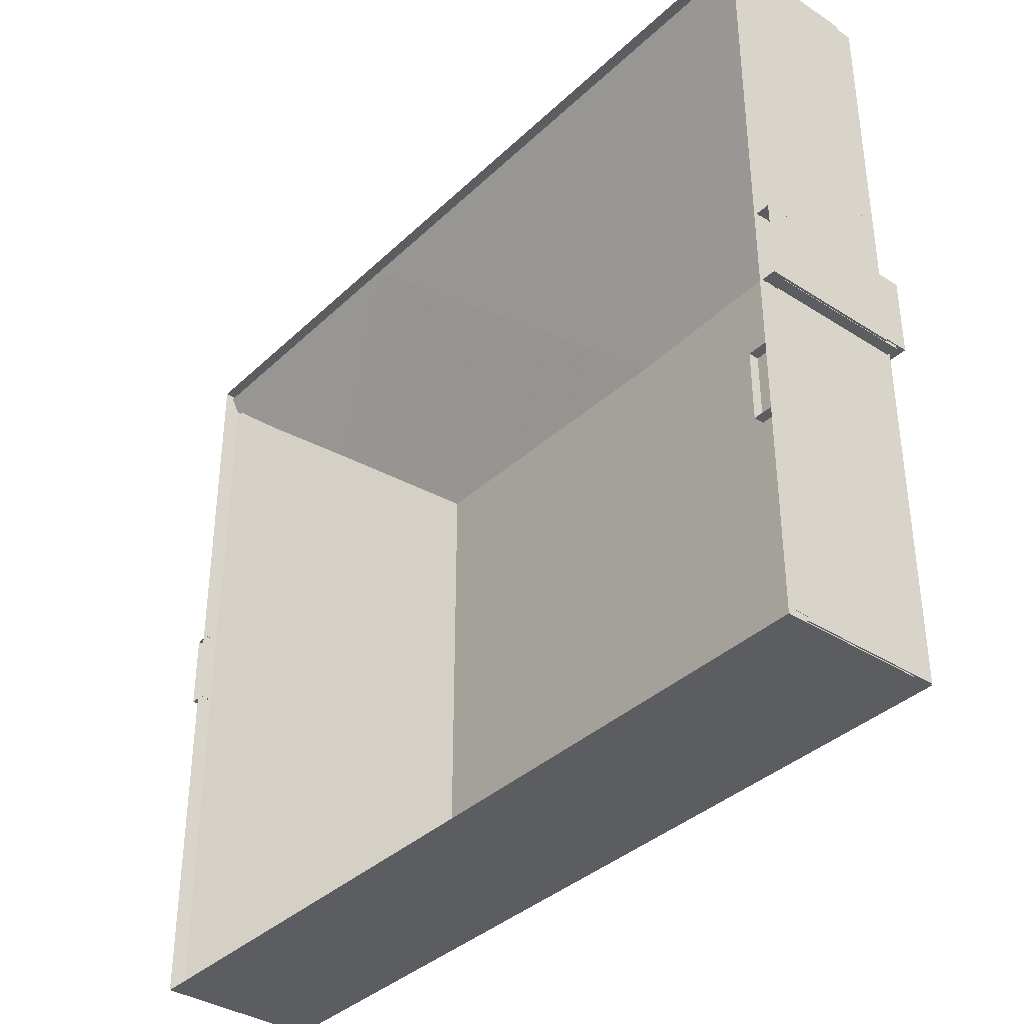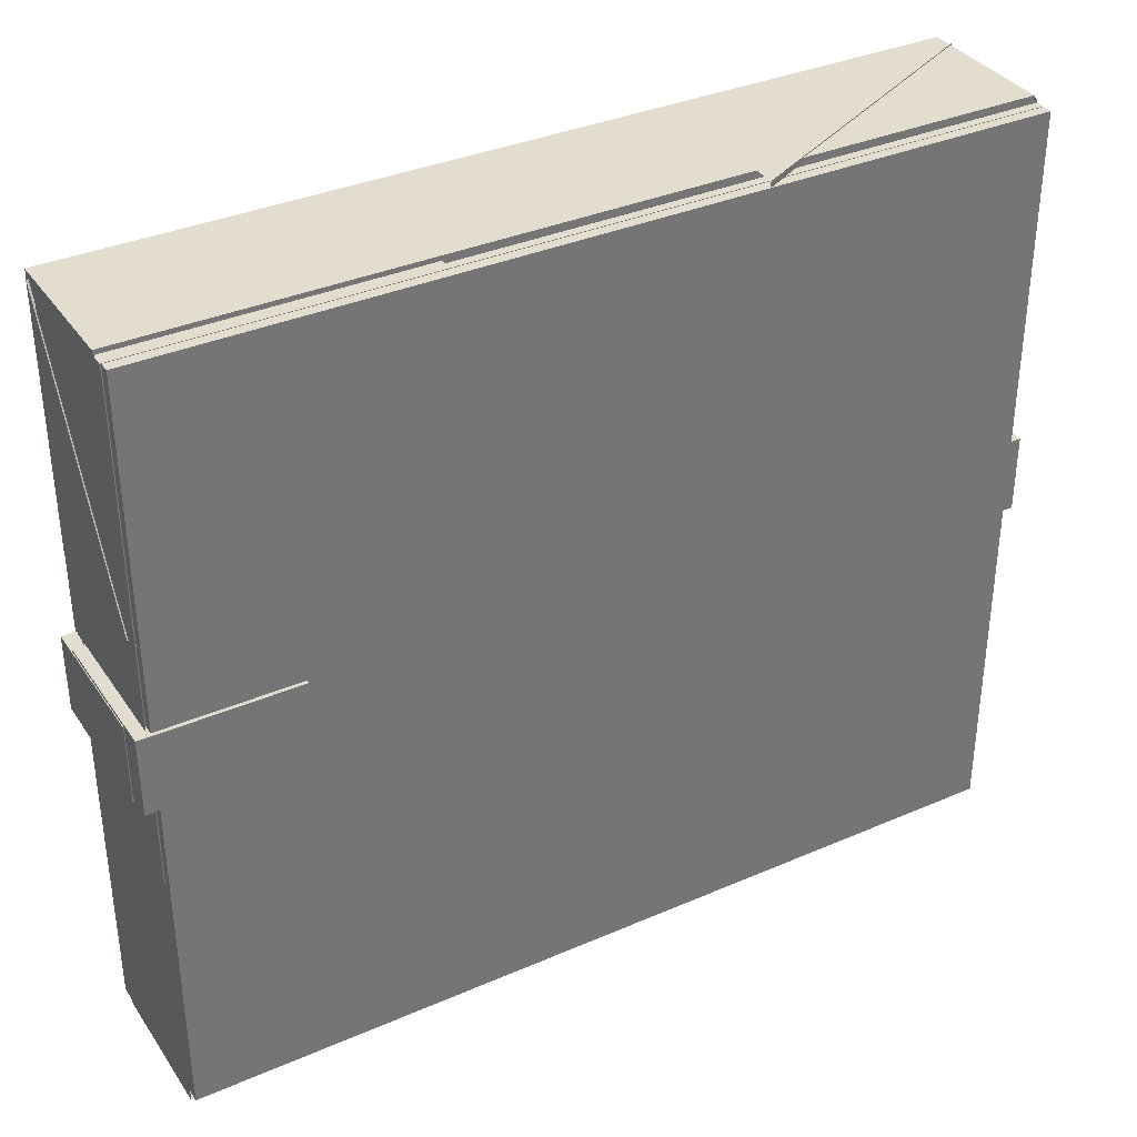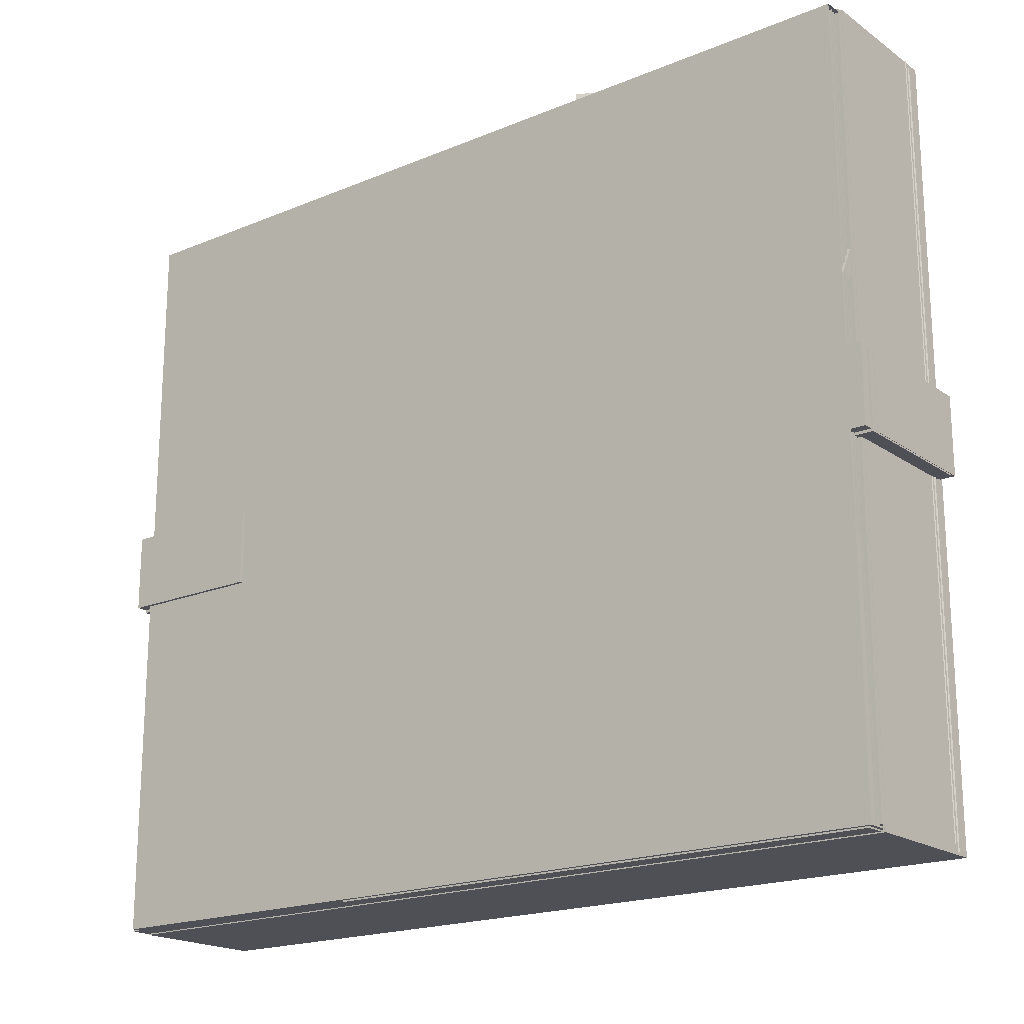
<metadata>
{"format":"obj","ext":"obj","renderer":"f3d","projection":"perspective","resolution":1024,"background":"white","views":[{"elev":-36.8,"azim":-129.7,"up":"+Y"},{"elev":35.6,"azim":-29.8,"up":"+Y"},{"elev":-19.3,"azim":38.0,"up":"+Y"}]}
</metadata>
<code>
g Box02
v -1295 -360.7 373.7
v -1295 -360.7 303.7
v -1295 -399.5 303.7
v -1295 -399.5 373.7
v -1295 -360.7 373.7
v -1295 -399.5 373.7
v -1219 -399.5 373.7
v -1219 -360.7 373.7
v -1288 -360.7 366.9
v -1288 -360.7 303.7
v -1295 -360.7 303.7
v -1295 -360.7 373.7
v -1219 -399.5 373.7
v -1295 -399.5 373.7
v -1288 -399.5 366.9
v -1219 -399.5 366.9
v -1219 -399.5 373.7
v -1219 -399.5 366.9
v -1219 -360.7 366.9
v -1219 -360.7 373.7
v -1295 -399.5 303.7
v -1288 -399.5 303.7
v -1288 -399.5 366.9
v -1219 -360.7 373.7
v -1219 -360.7 366.9
v -1288 -360.7 366.9
v -851.7 -400.3 370.4
v -851.7 -400.3 300.4
v -851.7 -361.4 300.4
v -851.7 -361.4 370.4
v -851.7 -400.3 370.4
v -851.7 -361.4 370.4
v -927.6 -361.4 370.4
v -927.6 -400.3 370.4
v -859.4 -400.3 363.5
v -859.4 -400.3 300.4
v -851.7 -400.3 300.4
v -851.7 -400.3 370.4
v -927.6 -361.4 370.4
v -851.7 -361.4 370.4
v -859.4 -361.4 363.5
v -927.6 -361.4 363.5
v -927.6 -361.4 370.4
v -927.6 -361.4 363.5
v -927.6 -400.3 363.5
v -927.6 -400.3 370.4
v -851.7 -361.4 300.4
v -859.4 -361.4 300.4
v -859.4 -361.4 363.5
v -927.6 -400.3 370.4
v -927.6 -400.3 363.5
v -859.4 -400.3 363.5
v -1295 -362.3 368.5
v -1295 -362.3 298.5
v -1295 -401.2 298.5
v -1295 -401.2 368.5
v -1295 -362.3 368.5
v -1295 -401.2 368.5
v -1219 -401.2 368.5
v -1219 -362.3 368.5
v -1287 -362.3 361.7
v -1287 -362.3 298.5
v -1295 -362.3 298.5
v -1295 -362.3 368.5
v -1219 -401.2 368.5
v -1295 -401.2 368.5
v -1287 -401.2 361.7
v -1219 -401.2 361.7
v -1219 -401.2 368.5
v -1219 -401.2 361.7
v -1219 -362.3 361.7
v -1219 -362.3 368.5
v -1295 -401.2 298.5
v -1287 -401.2 298.5
v -1287 -401.2 361.7
v -1219 -362.3 368.5
v -1219 -362.3 361.7
v -1287 -362.3 361.7
v -850.8 -401.6 365.5
v -850.8 -401.6 295.5
v -850.8 -362.7 295.5
v -850.8 -362.7 365.5
v -850.8 -401.6 365.5
v -850.8 -362.7 365.5
v -926.7 -362.7 365.5
v -926.7 -401.6 365.5
v -858.5 -401.6 358.6
v -858.5 -401.6 295.5
v -850.8 -401.6 295.5
v -850.8 -401.6 365.5
v -926.7 -362.7 365.5
v -850.8 -362.7 365.5
v -858.5 -362.7 358.6
v -926.7 -362.7 358.6
v -926.7 -362.7 365.5
v -926.7 -362.7 358.6
v -926.7 -401.6 358.6
v -926.7 -401.6 365.5
v -850.8 -362.7 295.5
v -858.5 -362.7 295.5
v -858.5 -362.7 358.6
v -926.7 -401.6 365.5
v -926.7 -401.6 358.6
v -858.5 -401.6 358.6
v -850.6 -400.9 361.7
v -850.6 -400.9 291.7
v -850.6 -362 291.7
v -850.6 -362 361.7
v -850.6 -400.9 361.7
v -850.6 -362 361.7
v -926.5 -362 361.7
v -926.5 -400.9 361.7
v -858.2 -400.9 354.8
v -858.2 -400.9 291.7
v -850.6 -400.9 291.7
v -850.6 -400.9 361.7
v -926.5 -362 361.7
v -850.6 -362 361.7
v -858.2 -362 354.8
v -926.5 -362 354.8
v -926.5 -362 361.7
v -926.5 -362 354.8
v -926.5 -400.9 354.8
v -926.5 -400.9 361.7
v -850.6 -362 291.7
v -858.2 -362 291.7
v -858.2 -362 354.8
v -926.5 -400.9 361.7
v -926.5 -400.9 354.8
v -858.2 -400.9 354.8
v -1296 -362 361.6
v -1296 -362 291.6
v -1296 -400.9 291.6
v -1296 -400.9 361.6
v -1296 -362 361.6
v -1296 -400.9 361.6
v -1220 -400.9 361.6
v -1220 -362 361.6
v -1288 -362 354.7
v -1288 -362 291.6
v -1296 -362 291.6
v -1296 -362 361.6
v -1220 -400.9 361.6
v -1296 -400.9 361.6
v -1288 -400.9 354.7
v -1220 -400.9 354.7
v -1220 -400.9 361.6
v -1220 -400.9 354.7
v -1220 -362 354.7
v -1220 -362 361.6
v -1296 -400.9 291.6
v -1288 -400.9 291.6
v -1288 -400.9 354.7
v -1220 -362 361.6
v -1220 -362 354.7
v -1288 -362 354.7
f 1 2 3
f 3 4 1
f 5 6 7
f 7 8 5
f 9 10 11
f 11 12 9
f 13 14 15
f 15 16 13
f 17 18 19
f 19 20 17
f 21 22 23
f 23 14 21
f 24 25 26
f 26 12 24
f 27 28 29
f 29 30 27
f 31 32 33
f 33 34 31
f 35 36 37
f 37 38 35
f 39 40 41
f 41 42 39
f 43 44 45
f 45 46 43
f 47 48 49
f 49 40 47
f 50 51 52
f 52 38 50
f 53 54 55
f 55 56 53
f 57 58 59
f 59 60 57
f 61 62 63
f 63 64 61
f 65 66 67
f 67 68 65
f 69 70 71
f 71 72 69
f 73 74 75
f 75 66 73
f 76 77 78
f 78 64 76
f 79 80 81
f 81 82 79
f 83 84 85
f 85 86 83
f 87 88 89
f 89 90 87
f 91 92 93
f 93 94 91
f 95 96 97
f 97 98 95
f 99 100 101
f 101 92 99
f 102 103 104
f 104 90 102
f 105 106 107
f 107 108 105
f 109 110 111
f 111 112 109
f 113 114 115
f 115 116 113
f 117 118 119
f 119 120 117
f 121 122 123
f 123 124 121
f 125 126 127
f 127 118 125
f 128 129 130
f 130 116 128
f 131 132 133
f 133 134 131
f 135 136 137
f 137 138 135
f 139 140 141
f 141 142 139
f 143 144 145
f 145 146 143
f 147 148 149
f 149 150 147
f 151 152 153
f 153 144 151
f 154 155 156
f 156 142 154
g Box02
v -1288 -316.1 371.9
v -1288 -316.1 299.9
v -1288 -444.1 299.9
v -1288 -444.1 371.9
v -1000 -192 299.9
v -1144 -192 299.9
v -1144 -192 371.9
v -1000 -192 371.9
v -1288 -192 371.9
v -1288 -192 299.9
v -1288 -572.1 299.9
v -1288 -572.1 371.9
v -858.1 -572.1 299.9
v -858.1 -572.1 371.9
v -1000 -572.1 371.9
v -1000 -572.1 299.9
v -858.1 -192 371.9
v -858.1 -192 299.9
v -1288 -572.1 299.9
v -1144 -572.1 299.9
v -1144 -572.1 371.9
v -1288 -572.1 371.9
v -1288 -192 299.9
v -1288 -192 371.9
v -1002 -569 299.9
v -857.5 -569 299.9
v -1002 -569 371.9
v -860.2 -444.8 369.9
v -860.2 -444.8 300
v -860.2 -316.8 300
v -860.2 -316.8 369.9
v -1289 -316.8 369.9
v -1289 -316.8 300
v -1289 -444.8 300
v -1289 -444.8 369.9
v -1145 -572.8 300
v -1003 -572.8 300
v -1003 -572.8 369.9
v -1145 -572.8 369.9
v -860.2 -572.8 369.9
v -860.2 -572.8 300
v -860.2 -192.8 300
v -860.2 -192.8 369.9
v -1289 -192.8 369.9
v -1289 -192.8 300
v -1289 -572.8 300
v -1289 -572.8 369.9
v -1289 -572.8 369.9
v -1289 -572.8 300
v -860.2 -572.8 300
v -860.2 -572.8 369.9
v -1288 -325.9 369.9
v -1288 -193.4 300
v -1288 -325.9 300
v -1290 -319.9 362.6
v -1290 -192.1 293.9
v -1290 -319.9 293.8
v -858.8 -319.9 362.6
v -858.8 -319.9 293.8
v -858.8 -192.1 293.9
v -1289 -317.8 366.8
v -1289 -317.8 298.7
v -1289 -445.8 298.7
v -1289 -445.8 366.8
v -1145 -572 298.7
v -1001 -572 298.7
v -1001 -572 366.8
v -1145 -572 366.8
v -1289 -191.7 366.8
v -1289 -191.7 298.7
v -1289 -572 298.7
v -1289 -572 366.8
v -1289 -191.7 298.7
v -1289 -191.7 366.8
v -1145 -191.7 366.8
v -1145 -191.7 298.7
v -1289 -572 366.8
v -1289 -572 298.7
v -859.4 -191.7 298.7
v -1001 -191.7 298.7
v -1001 -191.7 366.8
v -859.4 -191.7 366.8
v -859.4 -572 298.7
v -859.4 -572 366.8
v -1284 -319.7 364.5
v -1284 -319.7 297.5
v -1284 -447.7 297.5
v -1284 -447.7 364.5
v -1001 -191.7 297.5
v -1146 -191.7 297.5
v -1146 -191.7 364.5
v -1001 -191.7 364.5
v -1284 -191.7 364.5
v -1284 -191.7 297.5
v -1284 -572 297.5
v -1284 -572 364.5
v -859.4 -572 297.5
v -859.4 -572 364.5
v -1001 -572 364.5
v -1001 -572 297.5
v -859.4 -191.7 364.5
v -859.4 -191.7 297.5
v -1284 -572 297.5
v -1146 -572 297.5
v -1146 -572 364.5
v -1284 -572 364.5
v -1284 -191.7 297.5
v -1284 -191.7 364.5
v -858.2 -446.2 362.6
v -858.2 -446.2 293.8
v -858.2 -318.2 293.8
v -858.2 -318.2 362.6
v -1289 -318.2 362.6
v -1289 -318.2 293.8
v -1289 -446.2 293.8
v -1289 -446.2 362.6
v -1146 -570.4 293.8
v -1002 -570.4 293.8
v -1002 -570.4 362.6
v -1146 -570.4 362.6
v -858.2 -570.4 362.6
v -858.2 -570.4 293.8
v -858.2 -190.2 293.8
v -858.2 -190.2 362.6
v -1289 -190.2 362.6
v -1289 -190.2 293.8
v -1289 -570.4 293.8
v -1289 -570.4 362.6
v -1289 -570.4 362.6
v -1289 -570.4 293.8
v -858.2 -570.4 293.8
v -858.2 -570.4 362.6
v -858 -445.6 360.1
v -858 -445.6 290
v -858 -317.5 290
v -858 -317.5 360.1
v -1289 -317.5 360.1
v -1289 -317.5 290
v -1289 -445.6 290
v -1289 -445.6 360.1
v -1146 -573.4 290
v -1002 -573.4 290
v -1002 -573.4 360.1
v -1146 -573.4 360.1
v -858 -573.4 360.1
v -858 -573.4 290
v -858 -189.5 290
v -858 -189.5 360.1
v -1289 -189.5 360.1
v -1289 -189.5 290
v -1289 -573.4 290
v -1289 -573.4 360.1
v -1289 -189.5 290
v -1289 -189.5 360.1
v -1146 -189.5 360.1
v -1146 -189.5 290
v -1289 -573.4 360.1
v -1289 -573.4 290
v -858 -189.5 290
v -1002 -189.5 290
v -1002 -189.5 360.1
v -858 -189.5 360.1
v -858 -573.4 290
v -858 -573.4 360.1
v -861.2 -191.7 298.7
v -999.5 -191.7 298.7
v -999.5 -191.7 366.9
v -999.5 -572 298.7
v -861.2 -572 298.7
v -999.5 -572 366.9
v -1002 -572 297.5
v -857.4 -572 297.6
v -1002 -572 364.5
f 157 158 159
f 159 160 157
f 161 162 163
f 163 164 161
f 165 166 158
f 158 157 165
f 167 168 160
f 160 159 167
f 169 170 171
f 171 172 169
f 173 174 161
f 161 164 173
f 175 176 177
f 177 178 175
f 179 180 163
f 163 162 179
f 172 171 177
f 177 176 172
f 181 182 183
f 184 185 186
f 186 187 184
f 188 189 190
f 190 191 188
f 192 193 194
f 194 195 192
f 196 197 185
f 185 184 196
f 198 199 187
f 187 186 198
f 200 201 189
f 189 188 200
f 202 203 191
f 191 190 202
f 204 205 192
f 192 195 204
f 206 207 194
f 194 193 206
f 208 209 210
f 211 212 213
f 214 215 216
f 217 218 219
f 219 220 217
f 221 222 223
f 223 224 221
f 225 226 218
f 218 217 225
f 227 228 220
f 220 219 227
f 229 230 231
f 231 232 229
f 233 234 221
f 221 224 233
f 235 236 237
f 237 238 235
f 239 240 223
f 223 222 239
f 232 231 237
f 237 236 232
f 241 242 243
f 243 244 241
f 245 246 247
f 247 248 245
f 249 250 242
f 242 241 249
f 251 252 244
f 244 243 251
f 253 254 255
f 255 256 253
f 257 258 245
f 245 248 257
f 259 260 261
f 261 262 259
f 263 264 247
f 247 246 263
f 256 255 261
f 261 260 256
f 265 266 267
f 267 268 265
f 269 270 271
f 271 272 269
f 273 274 275
f 275 276 273
f 277 278 266
f 266 265 277
f 279 280 268
f 268 267 279
f 281 282 270
f 270 269 281
f 283 284 272
f 272 271 283
f 285 286 273
f 273 276 285
f 287 288 275
f 275 274 287
f 289 290 291
f 291 292 289
f 293 294 295
f 295 296 293
f 297 298 299
f 299 300 297
f 301 302 290
f 290 289 301
f 303 304 292
f 292 291 303
f 305 306 294
f 294 293 305
f 307 308 296
f 296 295 307
f 309 310 311
f 311 312 309
f 313 314 297
f 297 300 313
f 315 316 317
f 317 318 315
f 319 320 299
f 299 298 319
f 312 311 317
f 317 316 312
f 321 322 323
f 324 325 326
f 327 328 329
g Box02
v -1288 -444.1 371.9
v -1288 -572.1 371.9
v -1144 -572.1 371.9
v -1144 -444.1 371.9
v -1288 -192 371.9
v -1288 -316.1 371.9
v -1144 -316.1 371.9
v -1144 -192 371.9
v -857.5 -188.9 299.9
v -1002 -188.9 299.9
v -1002 -188.9 371.9
v -857.5 -188.9 299.9
v -1002 -188.9 371.9
v -857.5 -313 299.9
v -860.2 -444.8 369.9
v -860.2 -316.8 369.9
v -1003 -316.8 369.9
v -1003 -444.8 369.9
v -860.2 -192.8 369.9
v -1003 -192.8 369.9
v -1003 -572.8 369.9
v -860.2 -572.8 369.9
v -1003 -444.8 369.9
v -858.7 -325.9 369.9
v -858.7 -325.9 300
v -858.7 -193.4 300
v -999.9 -325.9 369.9
v -858.7 -325.9 369.9
v -999.9 -193.4 300
v -1288 -193.4 300
v -1288 -325.9 369.9
v -1144 -325.9 369.9
v -1144 -193.4 300
v -858.8 -319.9 362.6
v -858.8 -192.1 293.9
v -1003 -192.1 293.9
v -1004 -320.2 362.3
v -1290 -192.1 293.9
v -1290 -319.9 362.6
v -1145 -319.6 360.6
v -1147 -192.1 293.9
v -1289 -317.8 366.8
v -1289 -445.8 366.8
v -1145 -445.8 366.8
v -1145 -317.8 366.8
v -1145 -191.7 366.8
v -1289 -191.7 366.8
v -1145 -317.8 366.8
v -858.2 -446.2 362.6
v -858.2 -318.2 362.6
v -1002 -318.2 362.6
v -1002 -446.2 362.6
v -858.2 -318.2 362.6
v -858.2 -190.2 362.6
v -1002 -190.2 362.6
v -1002 -318.2 362.6
v -1002 -570.4 362.6
v -858.2 -570.4 362.6
v -1002 -446.2 362.6
v -1289 -317.5 360.1
v -1289 -445.6 360.1
v -1146 -445.6 360.1
v -1146 -317.5 360.1
v -1146 -189.5 360.1
v -1289 -189.5 360.1
v -1146 -317.5 360.1
v -858 -445.6 360.1
v -858 -317.5 360.1
v -1002 -317.5 360.1
v -1002 -445.6 360.1
v -1002 -317.5 360.1
v -858 -189.5 360.1
v -1002 -189.5 360.1
v -857.4 -191.7 297.6
v -1002 -191.7 297.5
v -1002 -191.7 364.5
v -857.4 -191.7 297.6
v -1002 -191.7 364.5
v -857.4 -321.2 297.6
v -858.2 -570.4 362.6
v -858.2 -446.2 362.6
v -1002 -446.2 362.6
v -1002 -317.5 360.1
v -858 -317.5 360.1
v -858 -189.5 360.1
v -1289 -189.5 360.1
v -1289 -317.5 360.1
v -1146 -317.5 360.1
v -1002 -191.7 364.5
v -1002 -321.2 364.5
v -857.4 -321.2 297.6
v -858.7 -193.4 300
v -860.2 -572.8 369.9
v -860.2 -444.8 369.9
v -1003 -444.8 369.9
v -1289 -191.7 366.8
v -1289 -317.8 366.8
v -1145 -317.8 366.8
f 330 331 332
f 332 333 330
f 334 335 336
f 336 337 334
f 338 339 340
f 341 342 343
f 344 345 346
f 346 347 344
f 345 348 349
f 349 346 345
f 350 351 352
f 353 354 355
f 356 357 358
f 359 360 361
f 361 362 359
f 363 364 365
f 365 366 363
f 367 368 369
f 369 370 367
f 371 372 373
f 373 374 371
f 375 376 377
f 378 379 380
f 380 381 378
f 382 383 384
f 384 385 382
f 386 387 388
f 389 390 391
f 391 392 389
f 393 394 395
f 396 397 398
f 398 399 396
f 400 401 402
f 403 404 405
f 406 407 408
f 409 410 411
f 412 413 414
f 415 416 417
f 418 419 420
f 357 421 358
f 422 423 424
f 425 426 427
g Box02
v -1000 -316.1 371.9
v -1144 -316.1 371.9
v -1144 -444.1 371.9
v -1000 -444.1 371.9
v -1000 -444.1 371.9
v -1144 -444.1 371.9
v -1144 -572.1 371.9
v -1000 -572.1 371.9
v -1144 -192 371.9
v -1144 -316.1 371.9
v -1000 -316.1 371.9
v -1000 -192 371.9
v -858.1 -444.1 371.9
v -858.1 -316.1 371.9
v -1000 -316.1 371.9
v -1000 -444.1 371.9
v -858.1 -572.1 371.9
v -858.1 -444.1 371.9
v -1000 -444.1 371.9
v -1000 -572.1 371.9
v -858.1 -316.1 371.9
v -858.1 -192 371.9
v -1000 -192 371.9
v -1000 -316.1 371.9
v -1288 -316.1 371.9
v -1288 -444.1 371.9
v -857.5 -313 299.9
v -1002 -313 371.9
v -1002 -441 371.9
v -857.5 -441 299.9
v -857.5 -441 299.9
v -1002 -441 371.9
v -1002 -569 371.9
v -857.5 -569 299.9
v -1145 -444.8 369.9
v -1003 -444.8 369.9
v -1003 -316.8 369.9
v -1145 -316.8 369.9
v -1003 -192.8 369.9
v -1145 -192.8 369.9
v -1003 -572.8 369.9
v -1003 -444.8 369.9
v -1145 -444.8 369.9
v -1145 -572.8 369.9
v -999.9 -193.4 300
v -1144 -193.4 300
v -1144 -325.9 369.9
v -999.9 -325.9 369.9
v -1003 -192.1 293.9
v -1147 -192.1 293.9
v -1145 -319.6 360.6
v -1004 -320.2 362.3
v -1145 -445.8 366.8
v -1001 -445.8 366.8
v -1001 -317.8 366.8
v -1145 -317.8 366.8
v -1145 -317.8 366.8
v -1001 -317.8 366.8
v -1001 -191.7 366.8
v -1145 -191.7 366.8
v -859.4 -445.8 366.8
v -859.4 -317.8 366.8
v -859.4 -317.8 366.8
v -859.4 -191.7 366.8
v -1001 -191.7 366.8
v -1001 -317.8 366.8
v -1001 -319.7 364.5
v -1146 -319.7 364.5
v -1146 -447.7 364.5
v -1001 -447.7 364.5
v -1001 -447.7 364.5
v -1146 -447.7 364.5
v -1146 -572 364.5
v -1001 -572 364.5
v -1146 -191.7 364.5
v -1146 -319.7 364.5
v -1001 -319.7 364.5
v -1001 -191.7 364.5
v -1146 -446.2 362.6
v -1002 -446.2 362.6
v -1002 -318.2 362.6
v -1146 -318.2 362.6
v -1146 -318.2 362.6
v -1002 -318.2 362.6
v -1002 -190.2 362.6
v -1146 -190.2 362.6
v -1002 -570.4 362.6
v -1002 -446.2 362.6
v -1146 -446.2 362.6
v -1146 -570.4 362.6
v -1146 -445.6 360.1
v -1002 -445.6 360.1
v -1002 -317.5 360.1
v -1146 -317.5 360.1
v -1146 -317.5 360.1
v -1002 -317.5 360.1
v -1002 -189.5 360.1
v -1146 -189.5 360.1
v -1002 -573.4 360.1
v -1002 -445.6 360.1
v -1146 -445.6 360.1
v -1146 -573.4 360.1
v -1289 -445.6 360.1
v -1289 -573.4 360.1
v -1146 -573.4 360.1
v -1146 -445.6 360.1
v -858 -573.4 360.1
v -858 -445.6 360.1
v -1002 -445.6 360.1
v -1002 -573.4 360.1
v -861.2 -320.4 298.7
v -999.5 -320.4 366.9
v -999.5 -447.3 366.9
v -861.2 -447.3 298.7
v -861.2 -447.3 298.7
v -999.5 -447.3 366.9
v -999.5 -572 366.9
v -861.2 -572 298.7
v -999.5 -191.7 366.9
v -999.5 -320.4 366.9
v -861.2 -320.4 298.7
v -861.2 -191.7 298.7
v -857.4 -321.2 297.6
v -1002 -321.2 364.5
v -1002 -448.1 364.5
v -857.4 -448.1 297.6
v -857.4 -448.1 297.6
v -1002 -448.1 364.5
v -1002 -572 364.5
v -857.4 -572 297.6
v -859.4 -447.7 364.5
v -1001 -447.7 364.5
v -1001 -572 364.5
v -859.4 -572 364.5
v -1001 -191.7 364.5
v -1001 -319.7 364.5
v -859.4 -319.7 364.5
v -859.4 -191.7 364.5
v -1001 -447.7 364.5
v -859.4 -447.7 364.5
v -859.4 -319.7 364.5
v -1001 -319.7 364.5
v -1002 -188.9 371.9
v -1002 -313 371.9
v -857.5 -313 299.9
f 428 429 430
f 430 431 428
f 432 433 434
f 434 435 432
f 436 437 438
f 438 439 436
f 440 441 442
f 442 443 440
f 444 445 446
f 446 447 444
f 448 449 450
f 450 451 448
f 452 453 430
f 430 429 452
f 454 455 456
f 456 457 454
f 458 459 460
f 460 461 458
f 462 463 464
f 464 465 462
f 465 464 466
f 466 467 465
f 468 469 470
f 470 471 468
f 472 473 474
f 474 475 472
f 476 477 478
f 478 479 476
f 480 481 482
f 482 483 480
f 484 485 486
f 486 487 484
f 488 489 482
f 482 481 488
f 490 491 492
f 492 493 490
f 494 495 496
f 496 497 494
f 498 499 500
f 500 501 498
f 502 503 504
f 504 505 502
f 506 507 508
f 508 509 506
f 510 511 512
f 512 513 510
f 514 515 516
f 516 517 514
f 518 519 520
f 520 521 518
f 522 523 524
f 524 525 522
f 526 527 528
f 528 529 526
f 530 531 532
f 532 533 530
f 534 535 536
f 536 537 534
f 538 539 540
f 540 541 538
f 542 543 544
f 544 545 542
f 546 547 548
f 548 549 546
f 550 551 552
f 552 553 550
f 554 555 556
f 556 557 554
f 558 559 560
f 560 561 558
f 562 563 564
f 564 565 562
f 566 567 568
f 568 569 566
f 570 571 572

</code>
